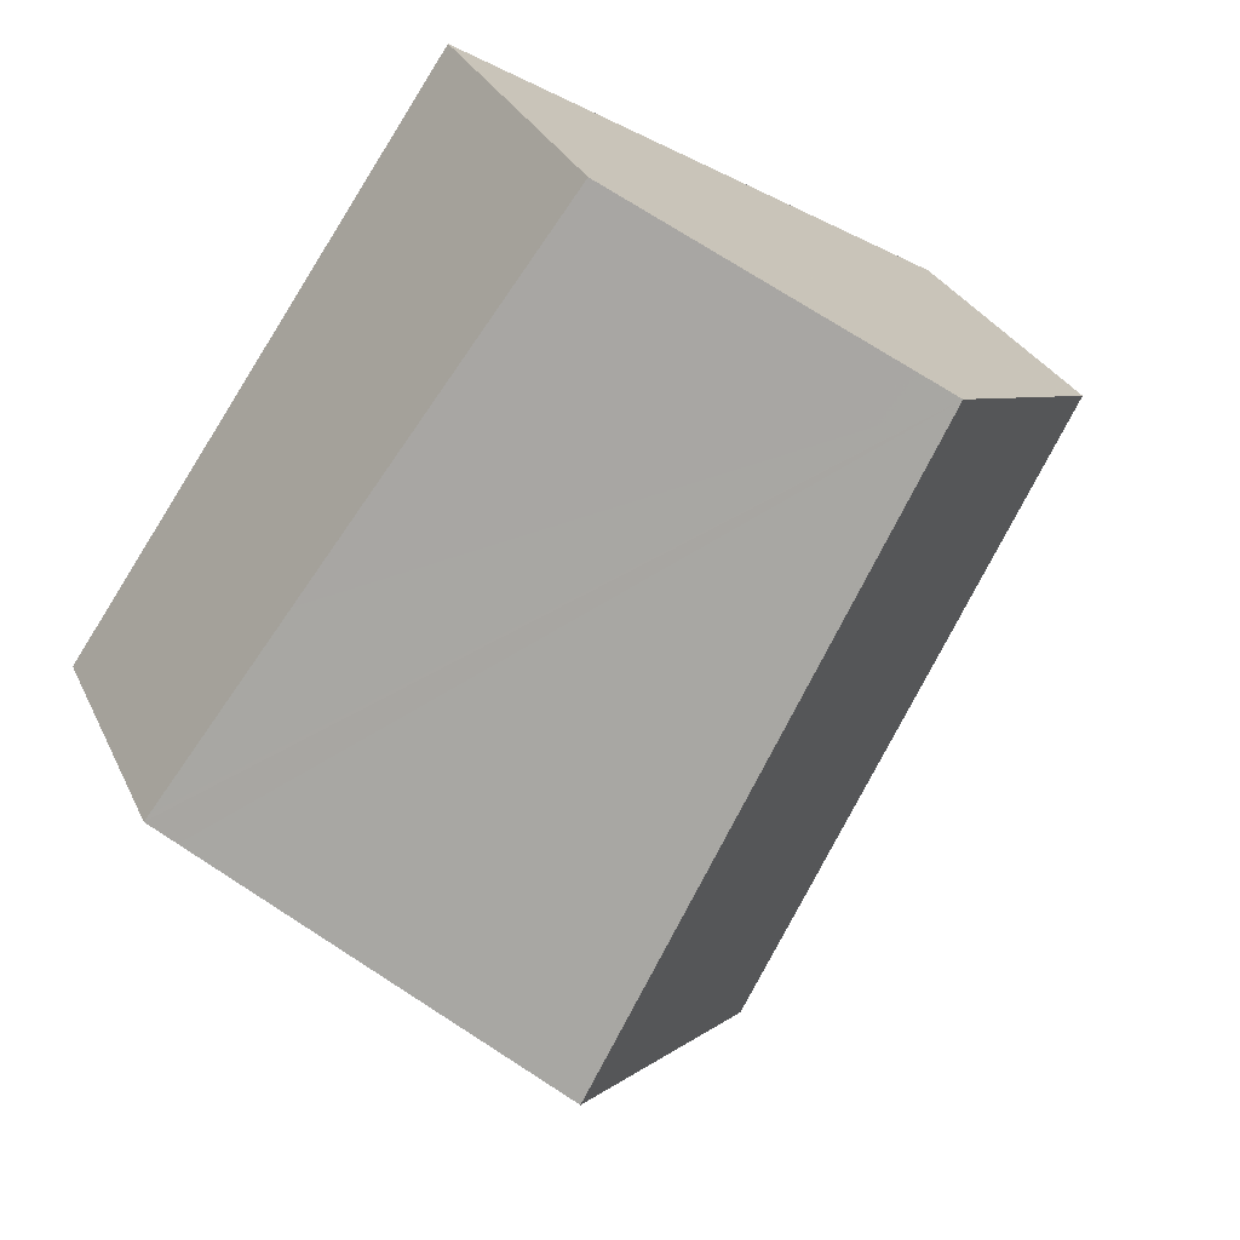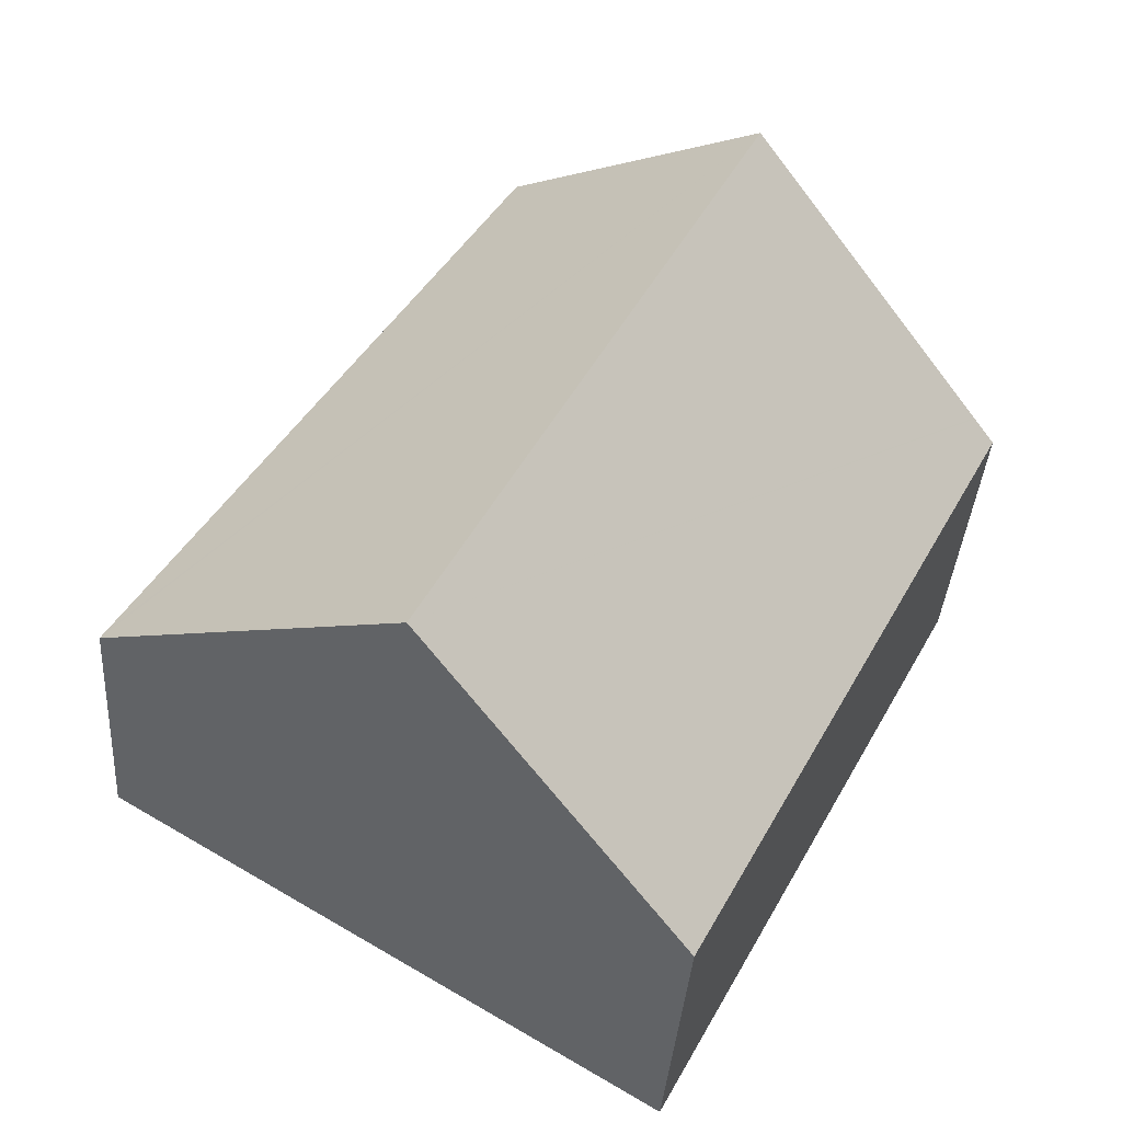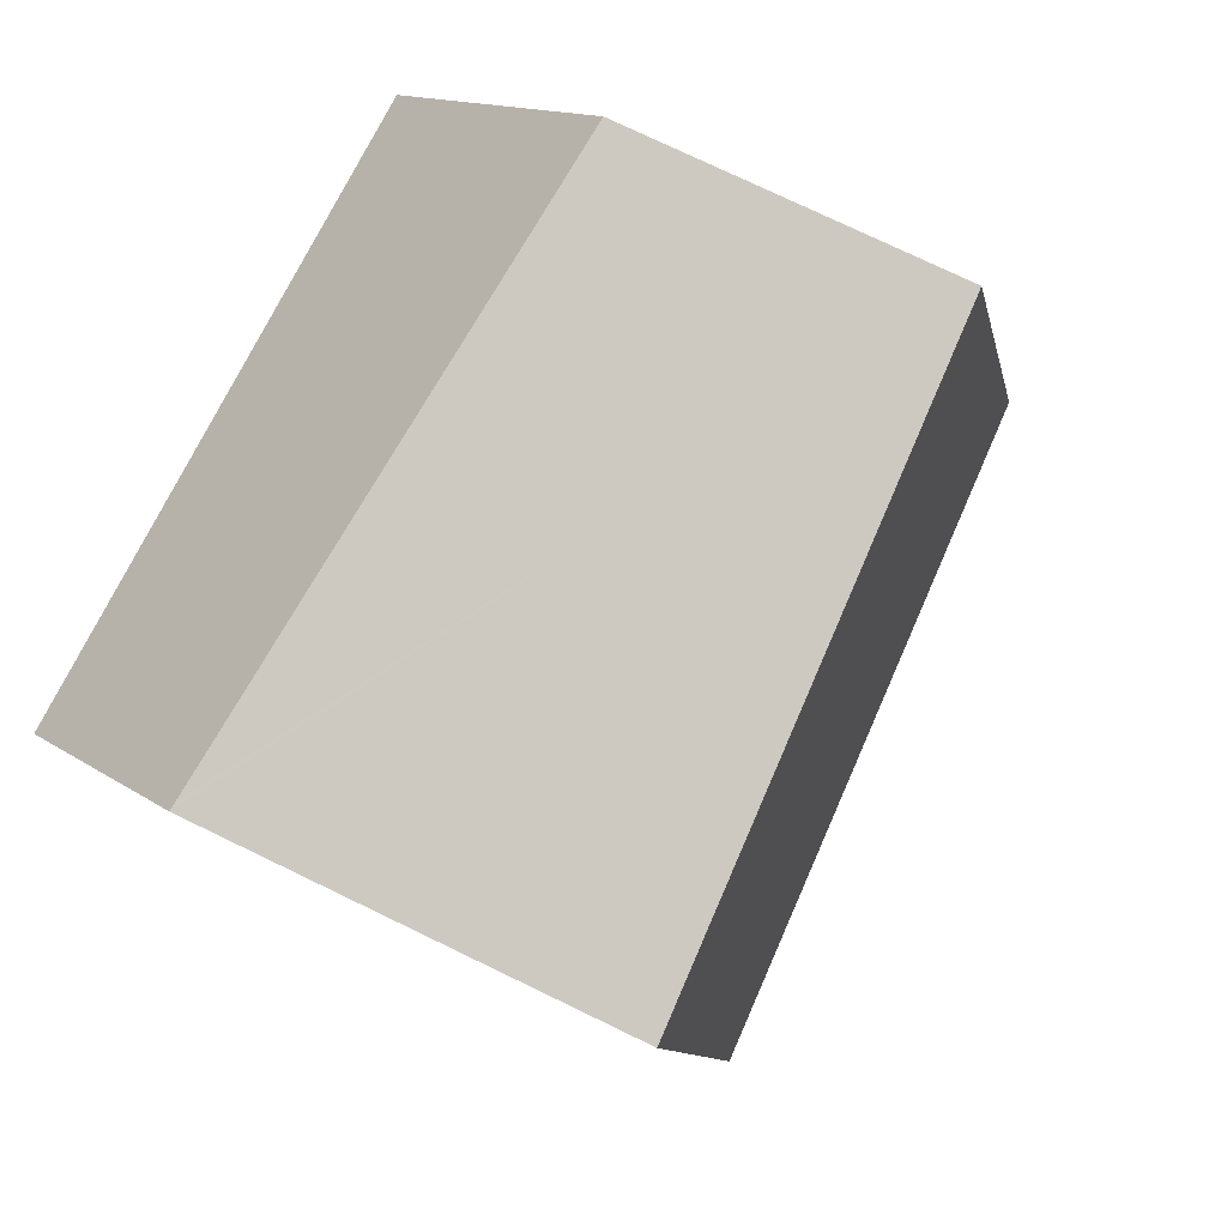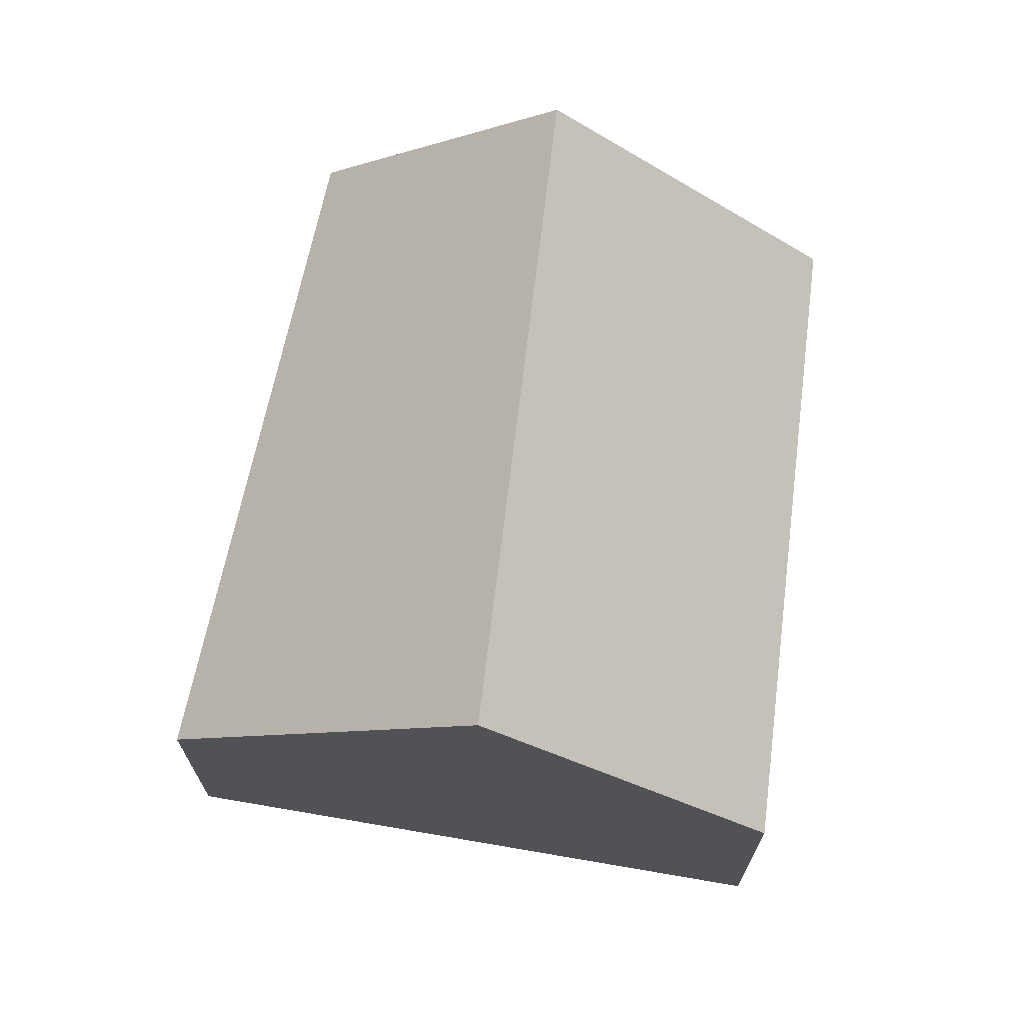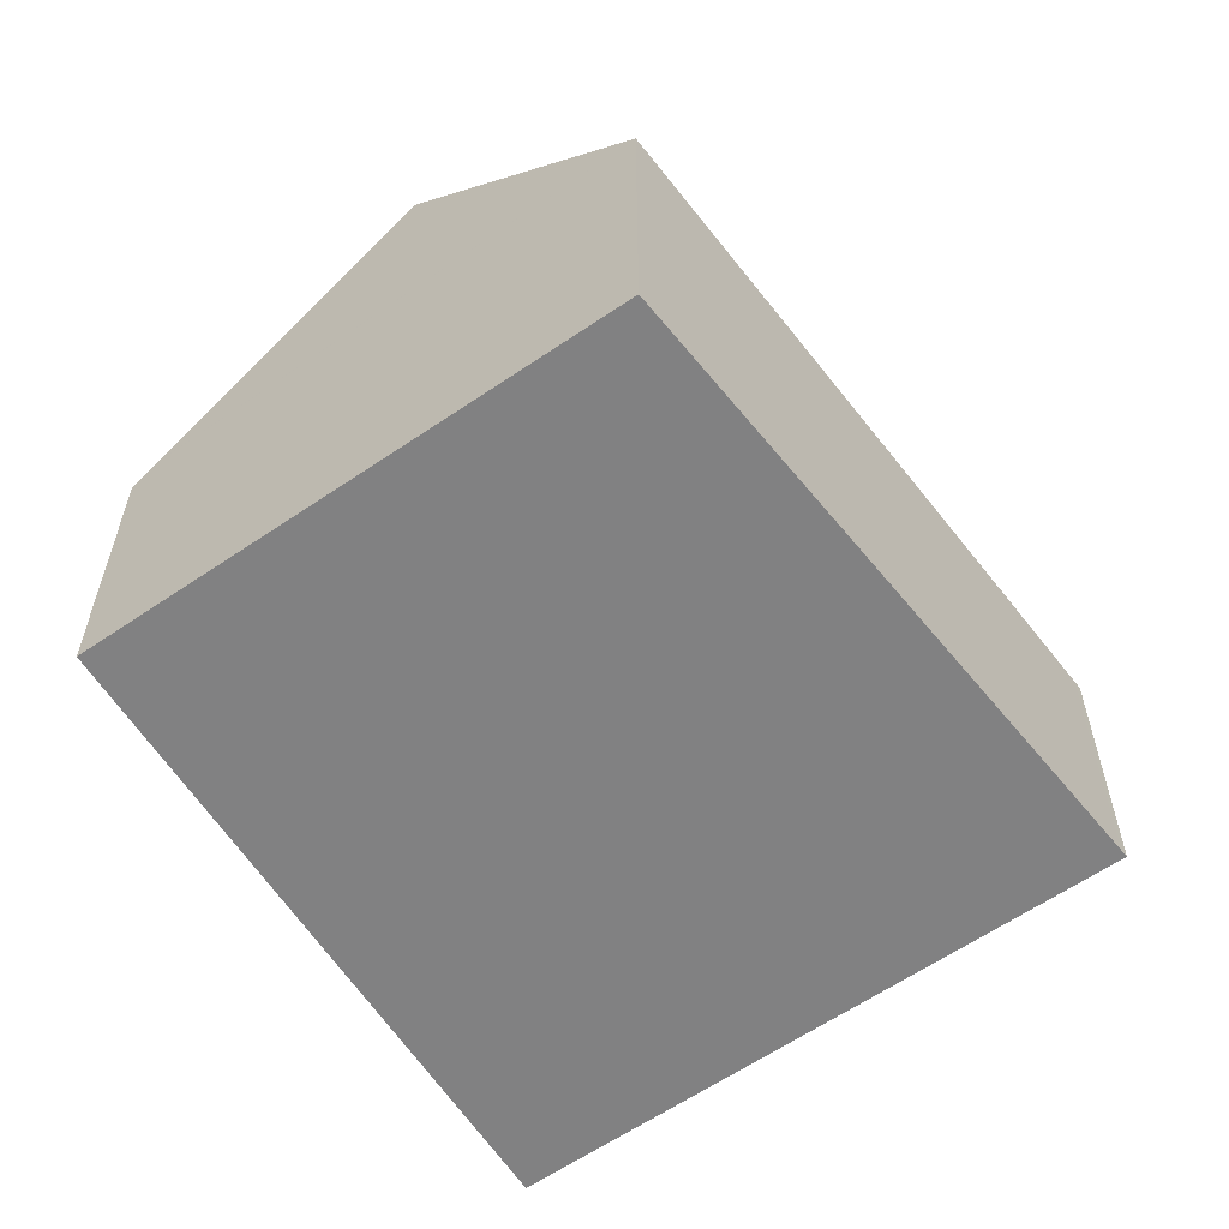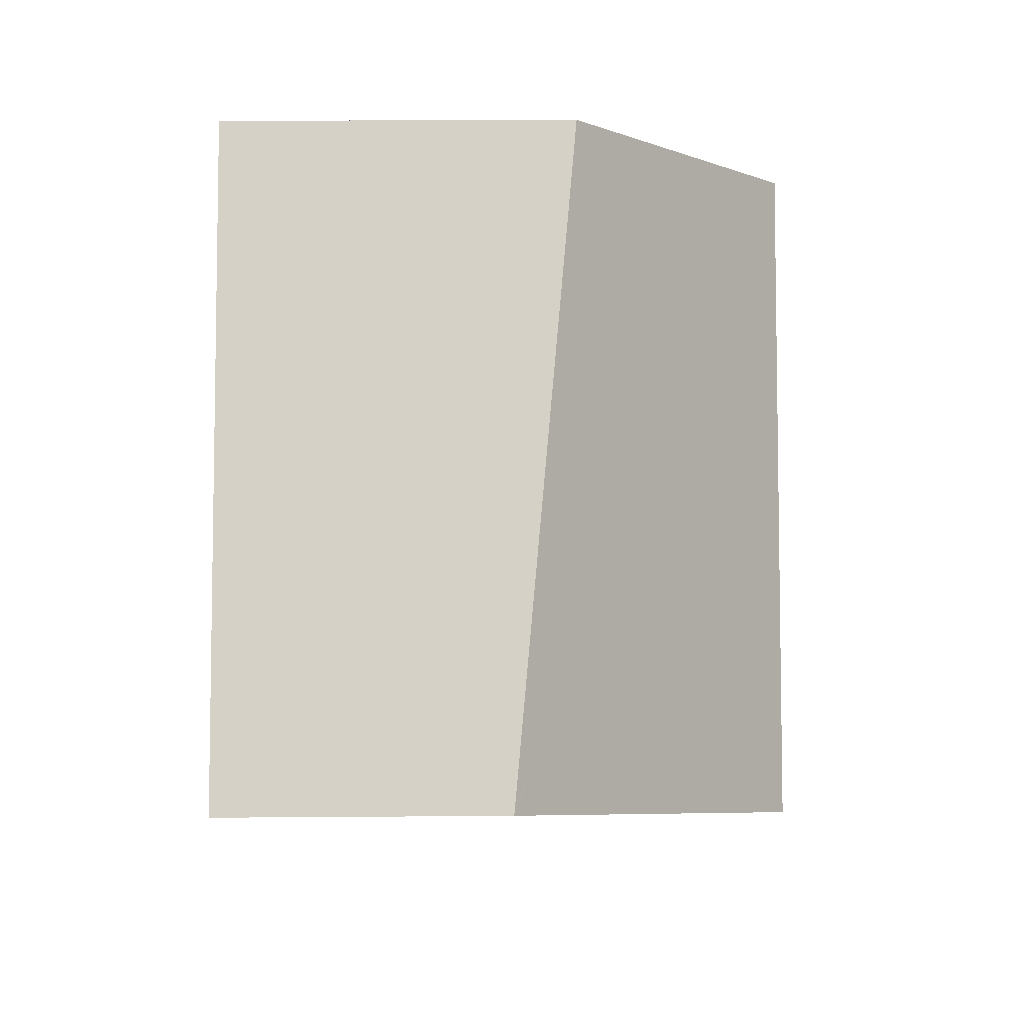
<metadata>
{"format":"obj","ext":"obj","renderer":"f3d","projection":"perspective","resolution":1024,"background":"white","views":[{"elev":29.4,"azim":158.7,"up":"+Z"},{"elev":-36.9,"azim":176.1,"up":"+Z"},{"elev":13.4,"azim":146.5,"up":"+Z"},{"elev":70.6,"azim":158.6,"up":"+Y"},{"elev":-60.5,"azim":4.2,"up":"+Y"},{"elev":24.5,"azim":89.3,"up":"+Z"}]}
</metadata>
<code>
v  5.718 12.44 3.398
v  18.46 6.651 -6.061
v  12.68 12.44 -9.554
v  18.96 6.15 -5.758
v  18.85 6.168 -5.603
v  16.02 6.651 -1.525
v  10.59 7.577 6.295
v  0 6.737 4.125e-16
v  6.981 6.737 -12.99
v  0.46 7.196 0.274
v  0.477 7.213 0.284
v  0 0 0
v  10.59 -3.855e-16 6.295
v  0.477 -1.739e-17 0.284
v  0.46 -1.678e-17 0.274
v  5.718 -2.081e-16 3.398
v  16.02 9.338e-17 -1.525
v  18.85 3.431e-16 -5.603
v  18.96 3.526e-16 -5.758
v  18.46 3.711e-16 -6.061
v  12.68 5.85e-16 -9.554
v  6.981 7.957e-16 -12.99
g defaultobject
f 1 2 3
f 2 1 4
f 4 1 5
f 5 1 6
f 6 1 7
f 8 3 9
f 3 8 10
f 3 10 11
f 3 11 1
f 11 7 1
f 7 11 10
f 7 10 8
f 7 8 12
f 7 12 13
f 13 12 14
f 14 12 15
f 13 14 16
f 13 6 7
f 6 13 17
f 6 17 5
f 5 17 18
f 5 18 4
f 4 18 19
f 19 2 4
f 2 19 3
f 3 19 9
f 9 19 20
f 9 20 21
f 9 21 22
f 22 8 9
f 8 22 12
f 18 20 19
f 20 18 17
f 20 17 21
f 21 17 13
f 21 13 22
f 22 13 16
f 22 16 12
f 12 16 14
f 12 14 15

</code>
